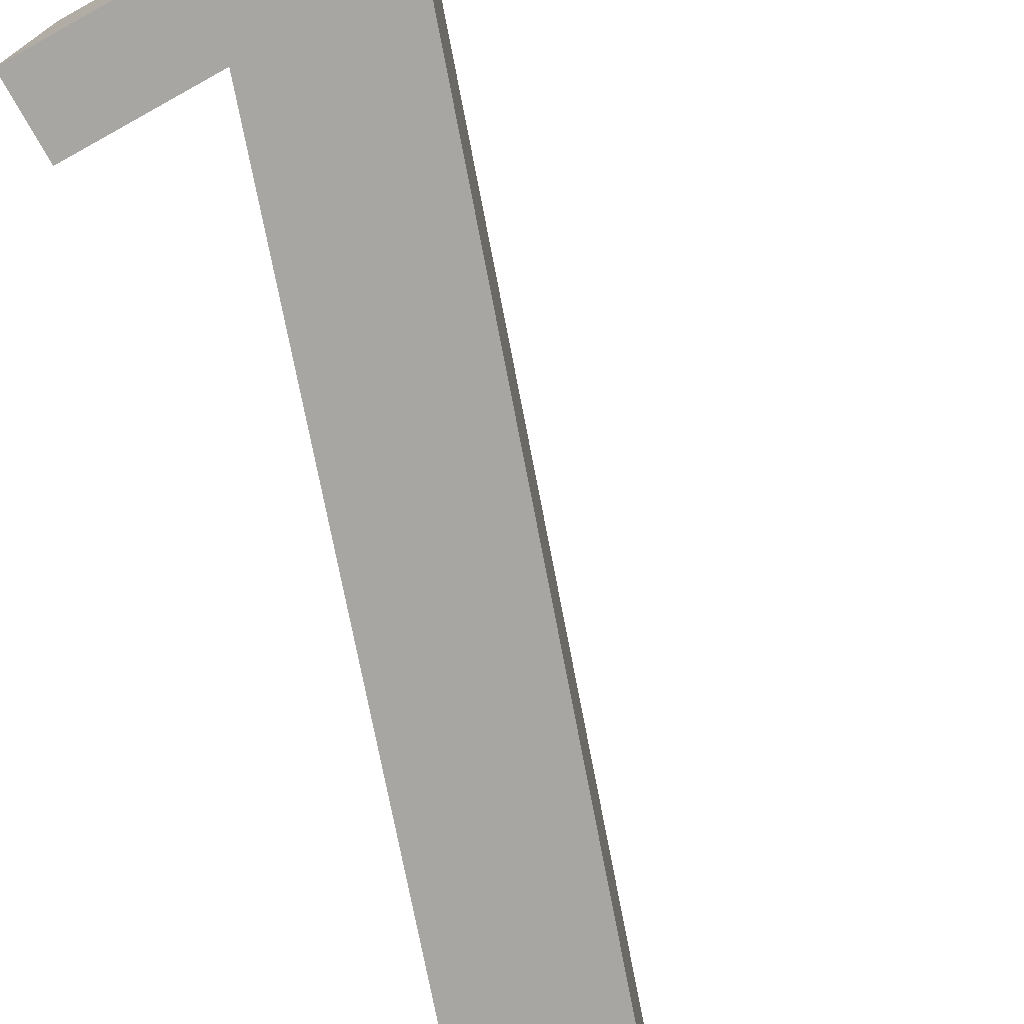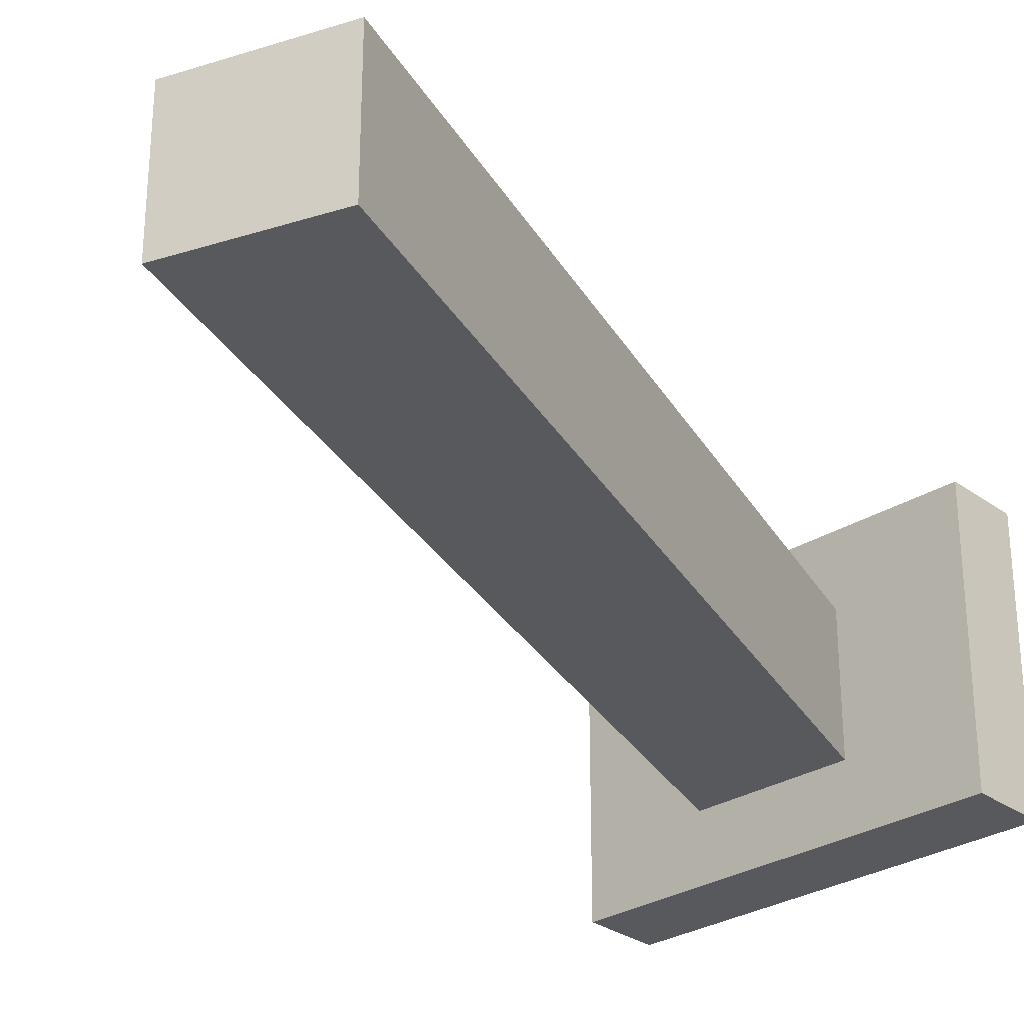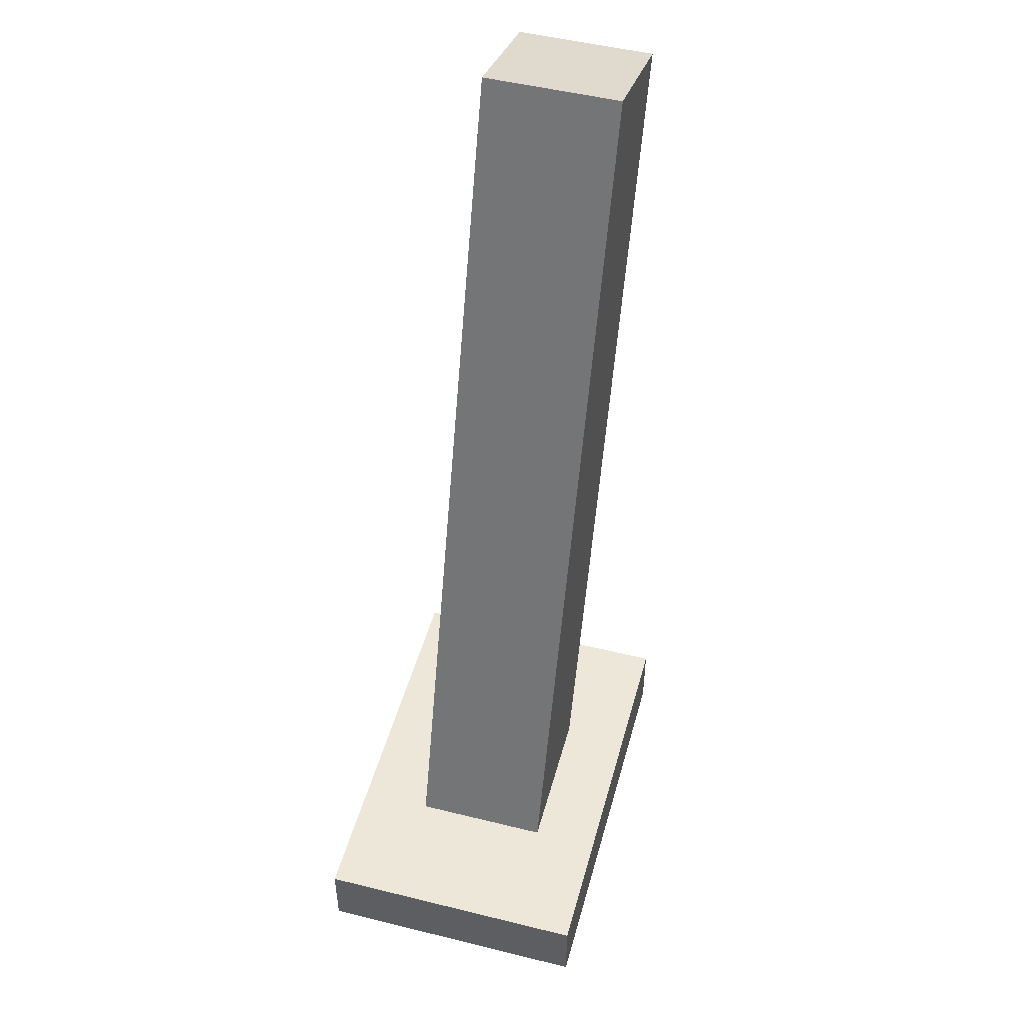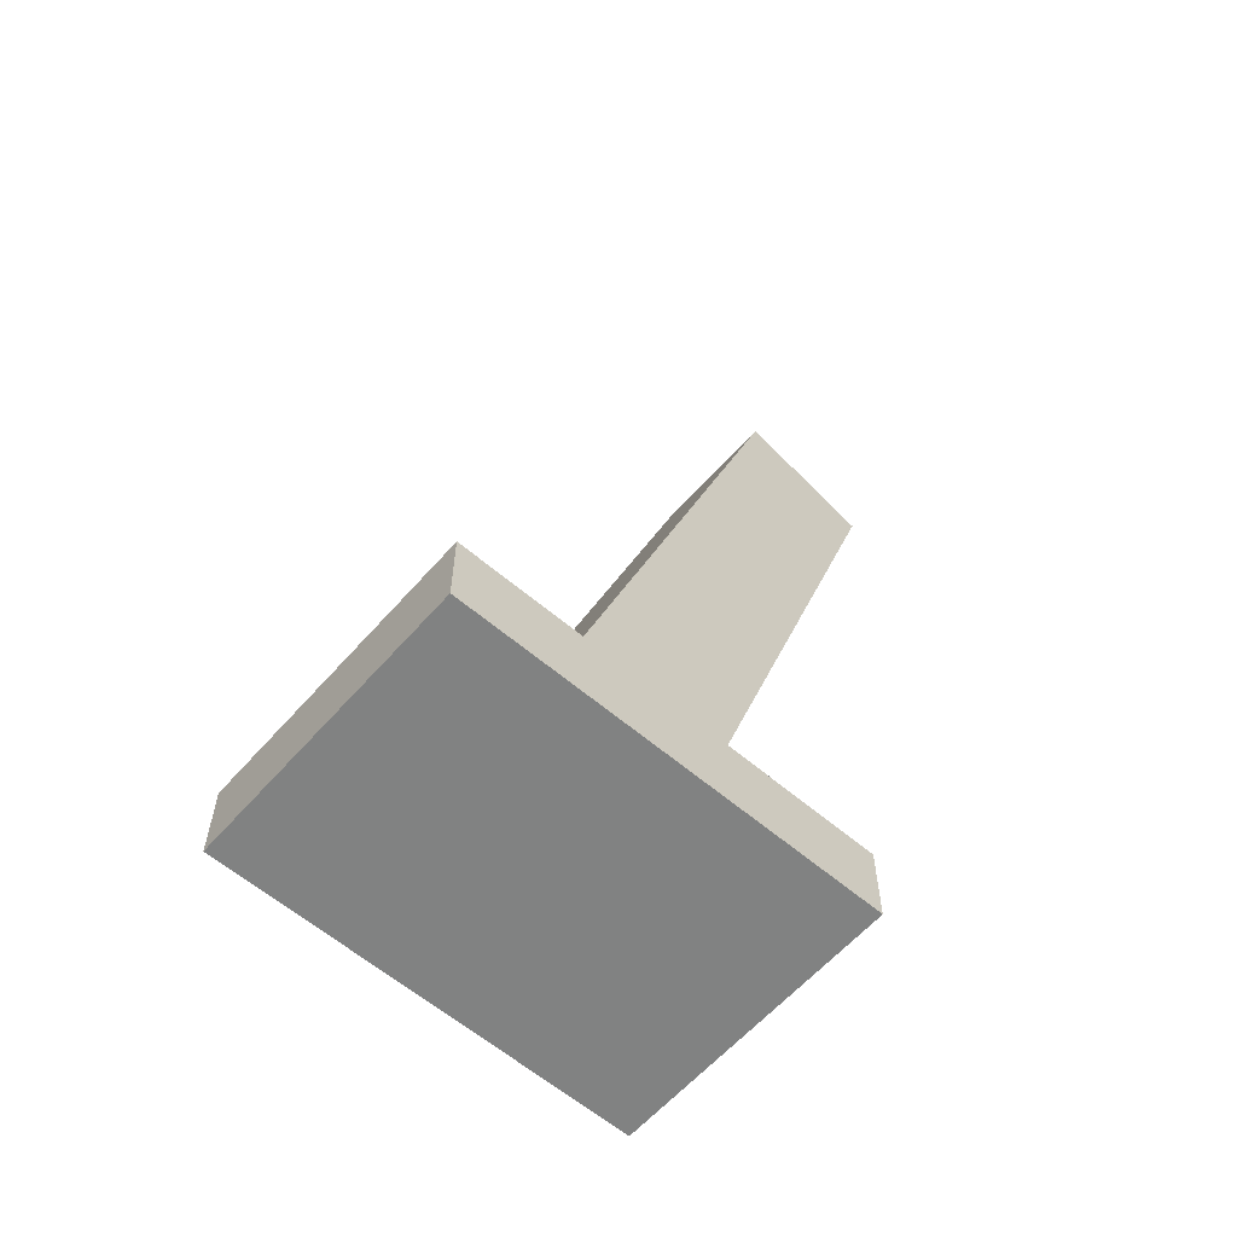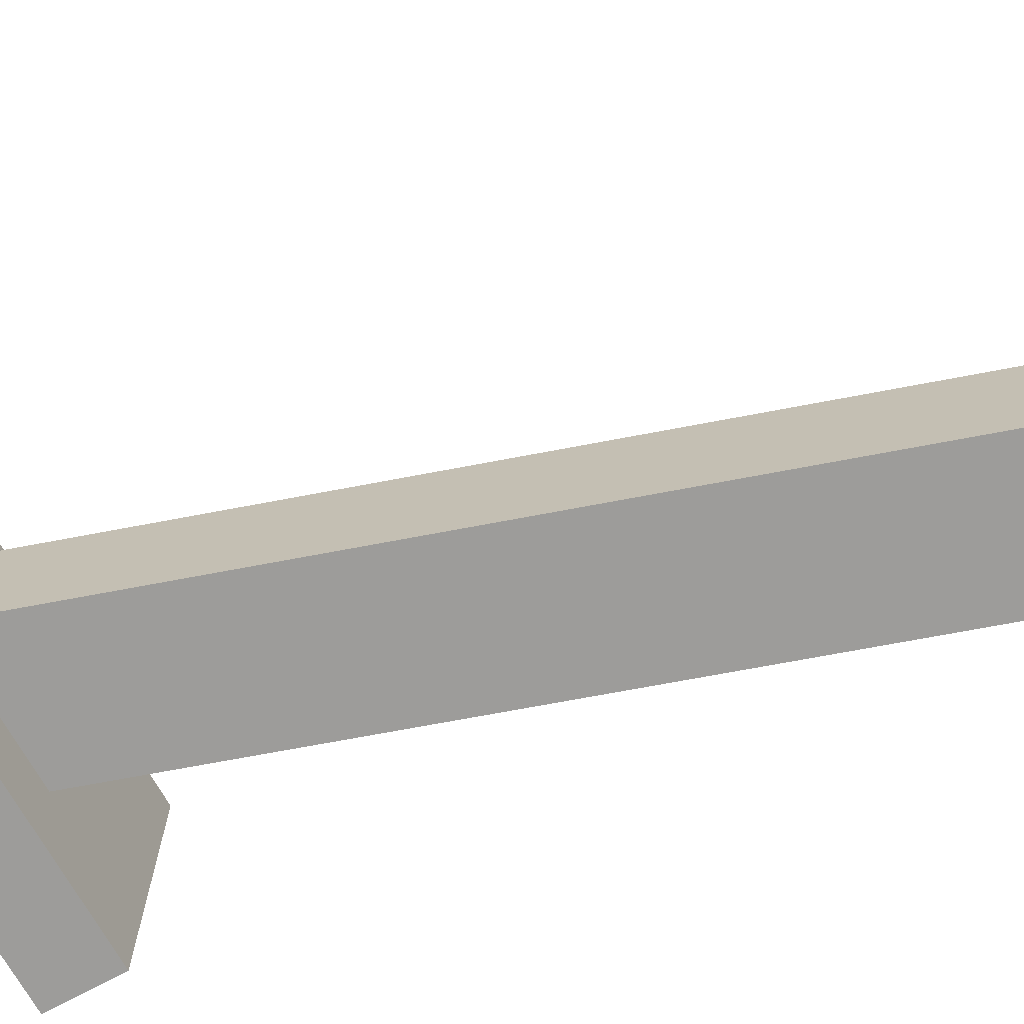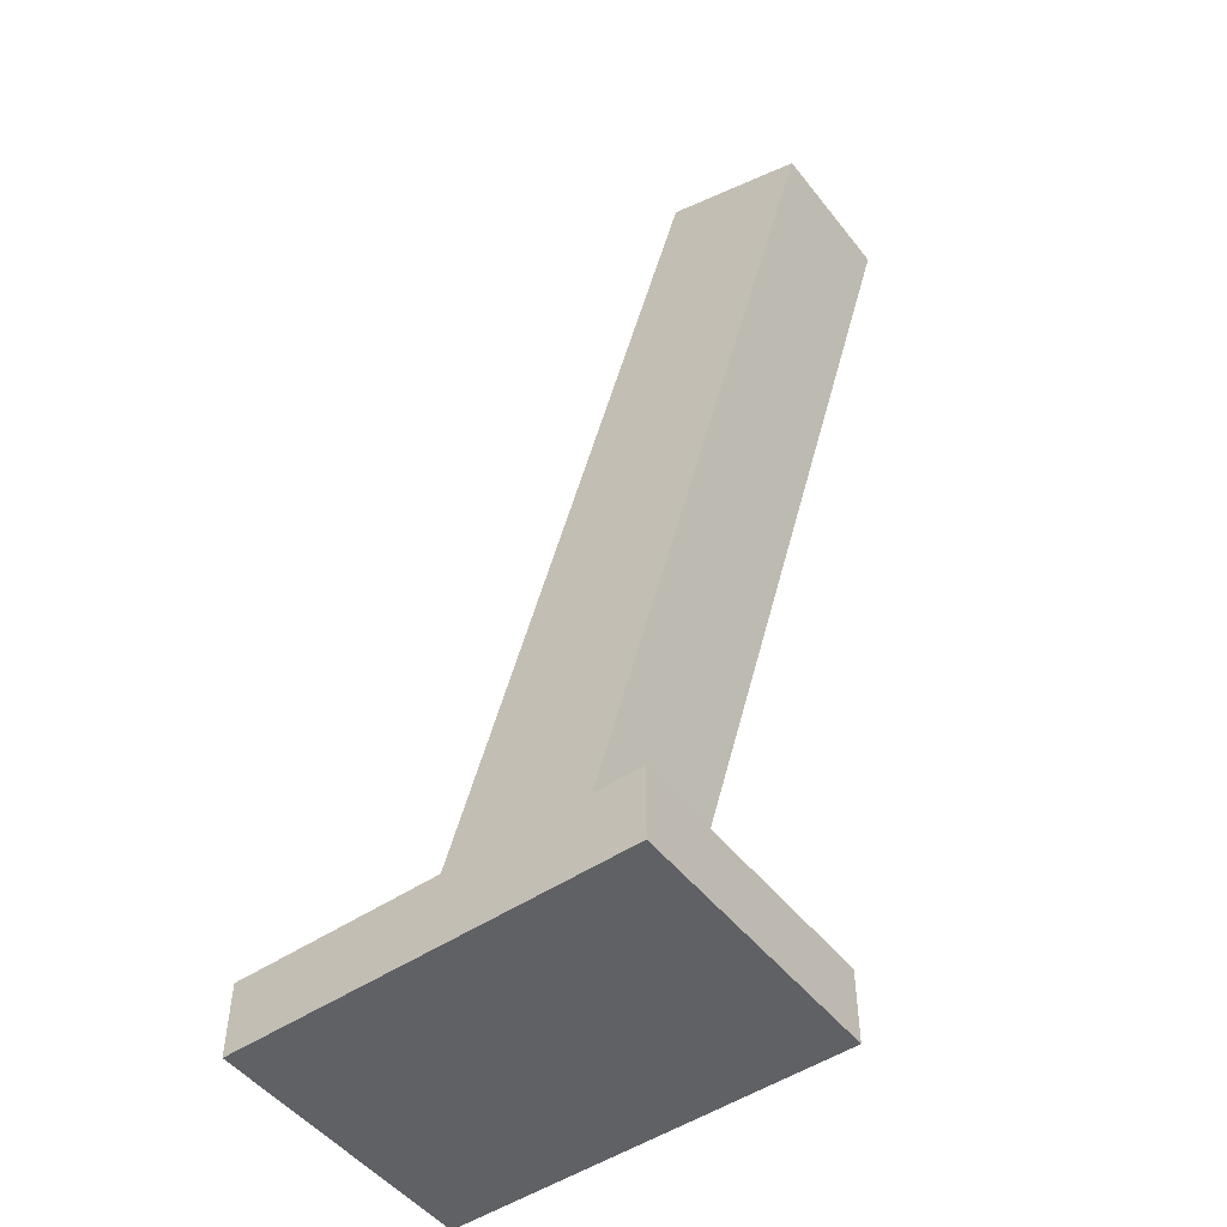
<metadata>
{"format":"obj","ext":"obj","renderer":"f3d","projection":"perspective","resolution":1024,"background":"white","views":[{"elev":-74.2,"azim":29.0,"up":"+Z"},{"elev":-29.2,"azim":-137.1,"up":"+Z"},{"elev":49.6,"azim":105.3,"up":"+Y"},{"elev":-60.6,"azim":138.9,"up":"+Y"},{"elev":-70.3,"azim":118.9,"up":"+Z"},{"elev":-49.5,"azim":-143.4,"up":"+Y"}]}
</metadata>
<code>
o Cube_Cube.001
v -0.2368 -0.6001 0.1584
v -0.2368 -0.5139 0.1584
v -0.2368 -0.6001 -0.1626
v -0.2368 -0.5139 -0.1626
v 0.228 -0.6001 0.1584
v 0.228 -0.5139 0.1584
v 0.228 -0.6001 -0.1626
v 0.228 -0.5139 -0.1626
f 1 2 4 3
f 3 4 8 7
f 7 8 6 5
f 5 6 2 1
f 3 7 5 1
f 8 4 2 6
o Cube_Cube.001
v -0.06347 -0.5934 0.07384
v -0.3965 0.426 0.07384
v -0.3965 0.426 -0.08476
v -0.06347 -0.5934 -0.08476
v -0.2367 0.4783 -0.08476
v 0.09637 -0.5411 -0.08476
v -0.2367 0.4783 0.07384
v 0.09637 -0.5411 0.07384
f 9 10 11 12
f 12 11 13 14
f 14 13 15 16
f 16 15 10 9
f 12 14 16 9
f 13 11 10 15

</code>
